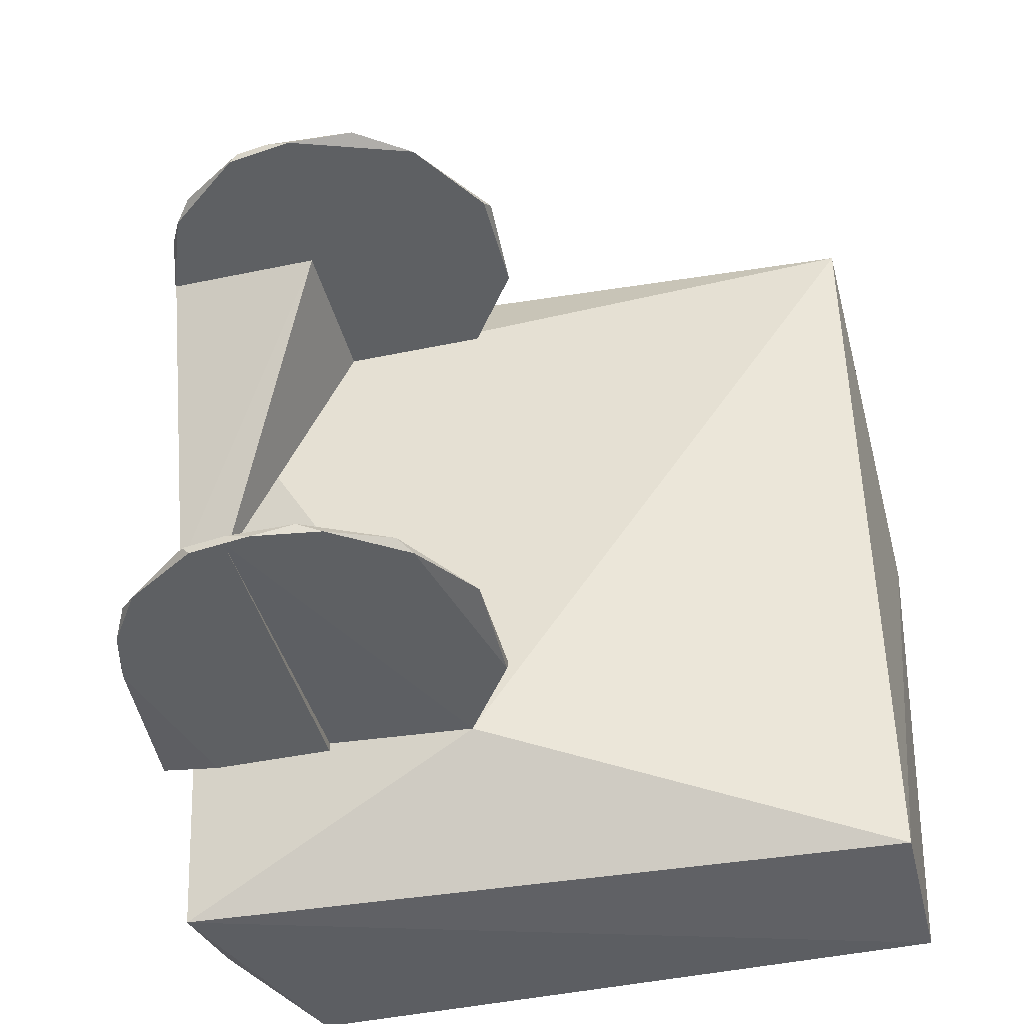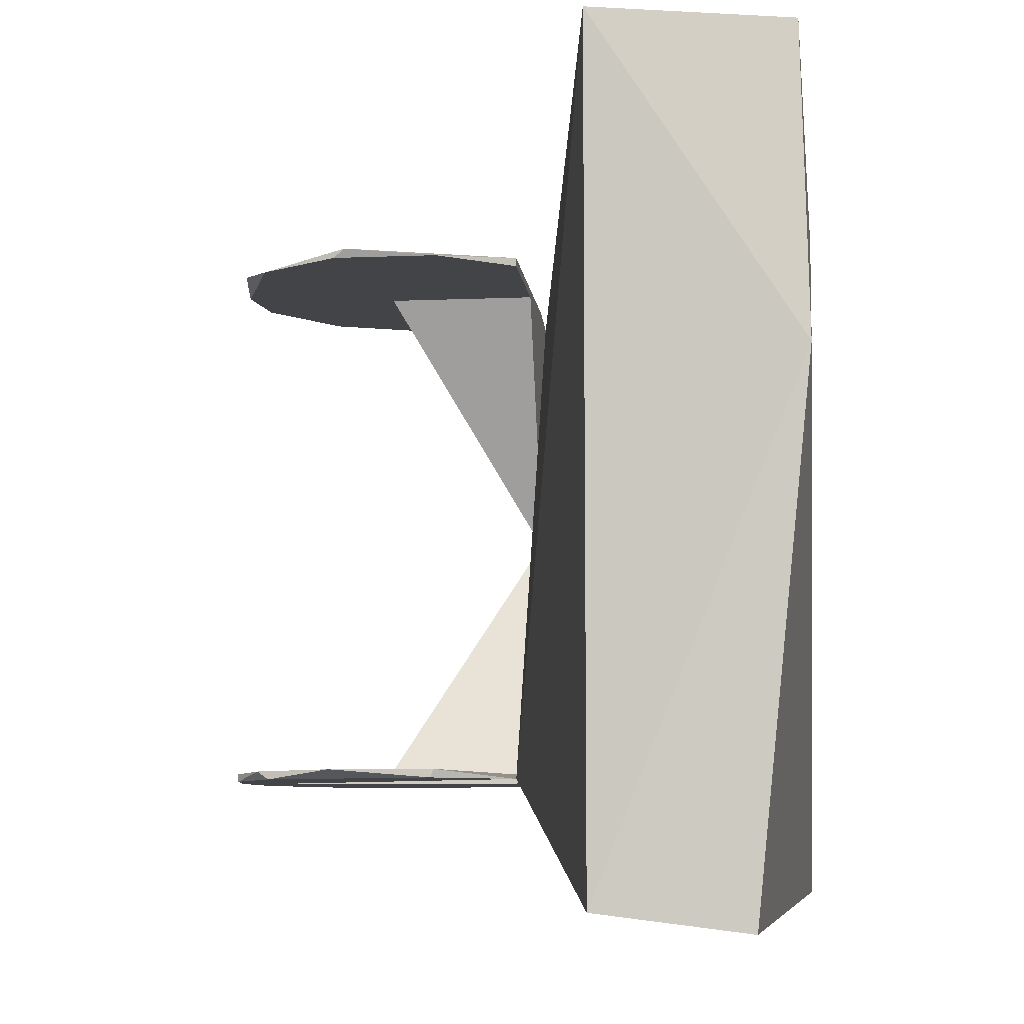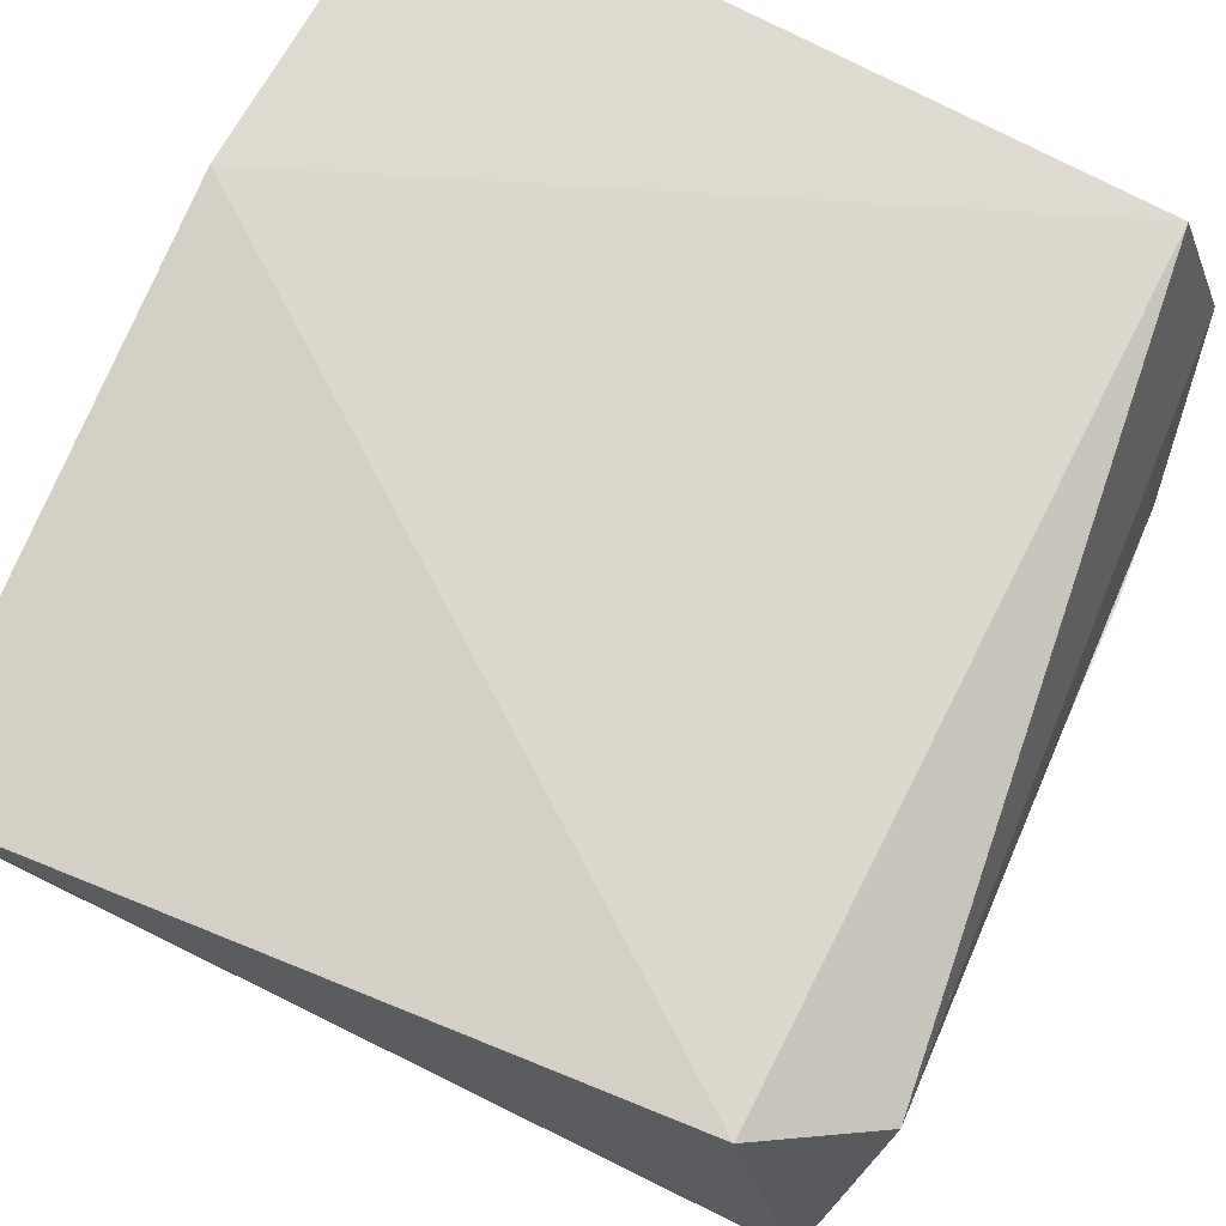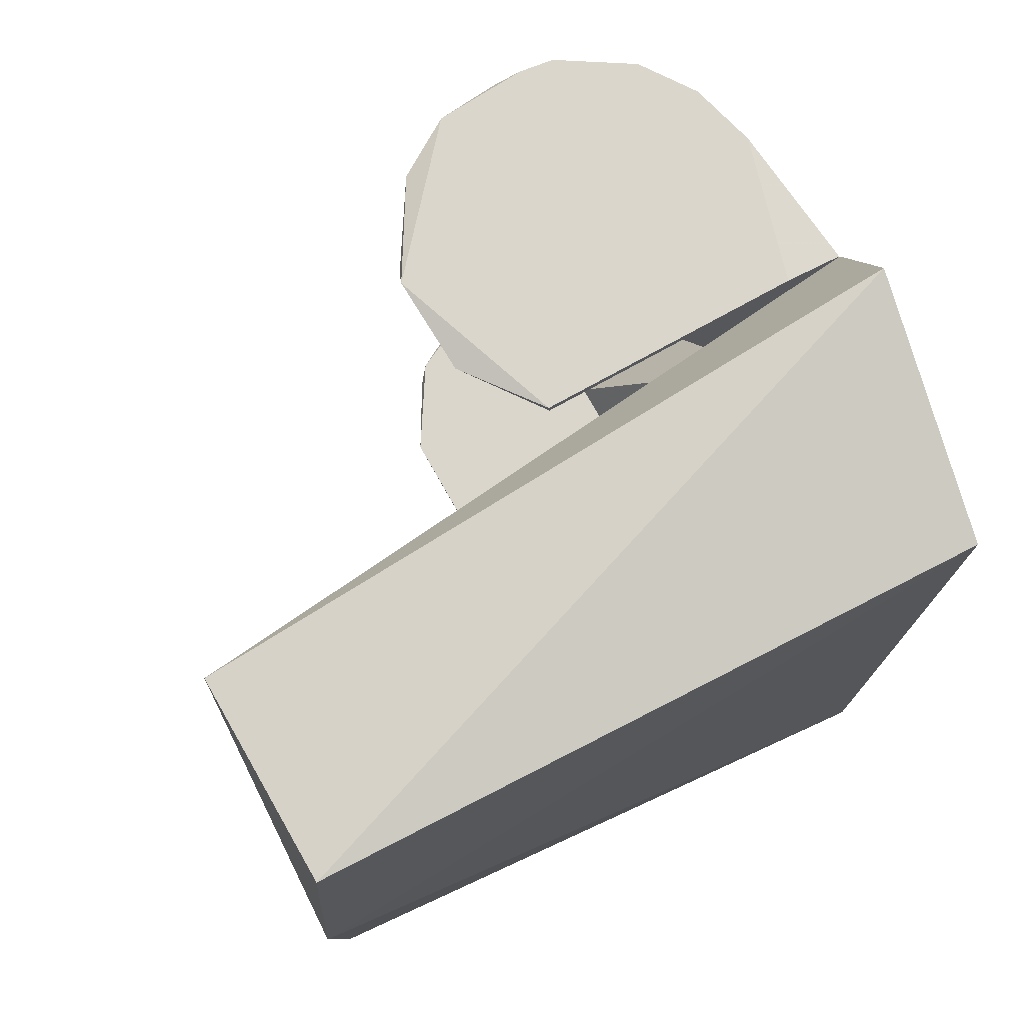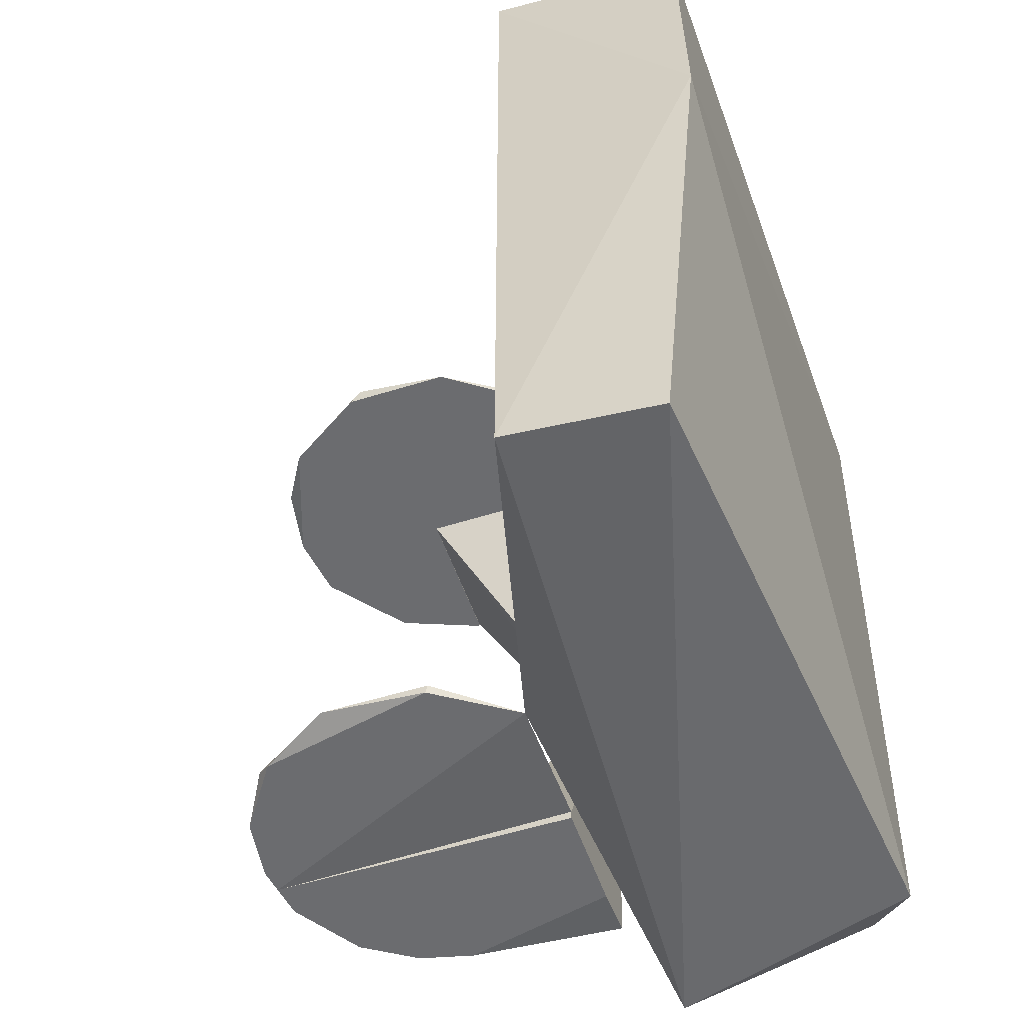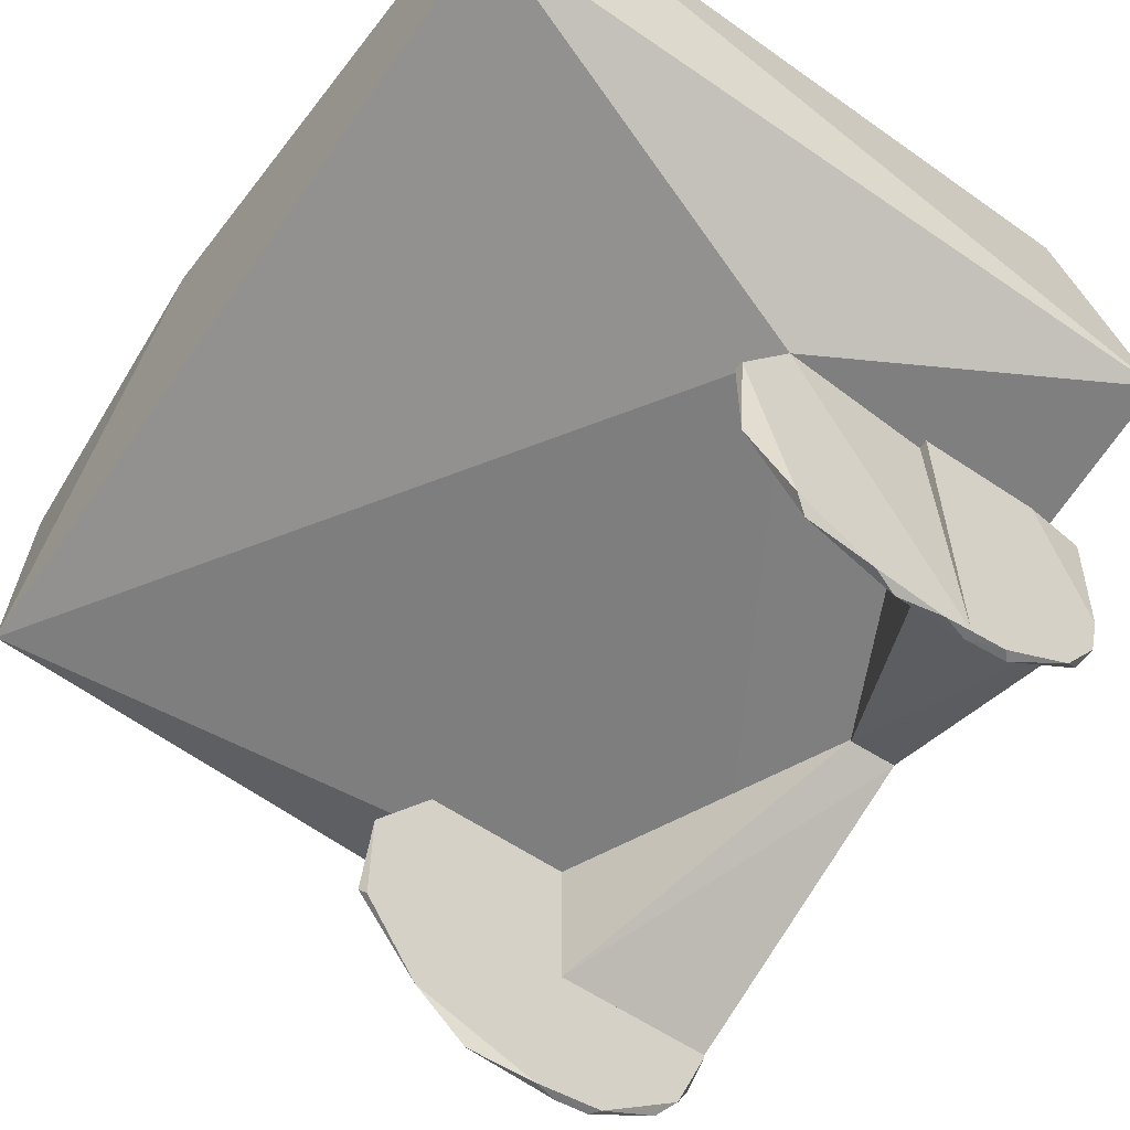
<metadata>
{"format":"obj","ext":"obj","renderer":"f3d","projection":"perspective","resolution":1024,"background":"white","views":[{"elev":-42.5,"azim":-165.8,"up":"+Y"},{"elev":-8.3,"azim":-83.5,"up":"+Y"},{"elev":71.4,"azim":25.5,"up":"+Z"},{"elev":73.8,"azim":-29.2,"up":"+Y"},{"elev":-53.7,"azim":-71.3,"up":"+Y"},{"elev":-60.2,"azim":-34.6,"up":"+Z"}]}
</metadata>
<code>
v 0.008819 0.0922 -0.007154
v 0.008819 0.0922 -0.06077
v 0.05084 0.0922 -0.03649
v 0.02301 0.0922 -0.05878
v 0.0444 0.0952 -0.04401
v 0.06205 0.0922 -0.007154
v 0.0614 0.0952 -0.007154
v 0.008819 0.0952 -0.007154
v 0.008819 0.0952 -0.06081
v 0.05661 0.0952 -0.02573
v 0.02034 0.0952 -0.05925
v 0.06213 0.0922 -0.008053
f 1 2 3
f 4 3 2
f 4 5 3
f 6 7 1
f 6 1 3
f 8 2 1
f 8 7 5
f 8 1 7
f 9 2 8
f 9 8 5
f 10 5 7
f 10 3 5
f 11 4 2
f 11 2 9
f 11 5 4
f 11 9 5
f 12 6 3
f 12 3 10
f 12 7 6
f 12 10 7
v 0.0444 -0.0952 -0.04401
v 0.008708 -0.0952 -0.007162
v 0.008708 -0.0952 -0.06082
v 0.05084 -0.0922 -0.03649
v 0.02301 -0.0922 -0.05878
v 0.06205 -0.0922 -0.007162
v 0.05661 -0.0952 -0.02573
v 0.008708 -0.0922 -0.007162
v 0.008708 -0.0922 -0.06078
v 0.06139 -0.0952 -0.007162
v 0.02034 -0.0952 -0.05925
v 0.06213 -0.0922 -0.008053
f 13 14 15
f 16 13 17
f 16 17 18
f 19 13 16
f 19 14 13
f 20 14 18
f 20 18 17
f 20 15 14
f 21 15 20
f 21 20 17
f 22 18 14
f 22 14 19
f 23 15 21
f 23 21 17
f 23 13 15
f 23 17 13
f 24 18 22
f 24 22 19
f 24 16 18
f 24 19 16
v 0.008708 -0.0922 -0.06078
v 0.008708 -0.0952 -0.06082
v -0 -0.0952 -0.062
v 0.008708 -0.0922 0.0465
v -0.06011 -0.0922 -0.01794
v -0.04174 -0.0922 -0.04723
v -0.04085 -0.0952 0.0465
v -0.01405 -0.0922 -0.06077
v -0.02226 -0.0952 -0.05866
v -0.04608 -0.0952 -0.04235
v -0.05971 -0.0952 0.01849
v -0.05992 -0.0922 0.01938
f 25 26 27
f 26 25 28
f 29 28 25
f 30 29 25
f 31 27 26
f 31 26 28
f 32 25 27
f 32 30 25
f 33 30 32
f 33 32 27
f 33 27 31
f 34 29 30
f 34 30 33
f 34 33 31
f 35 29 34
f 35 34 31
f 36 29 35
f 36 35 31
f 36 28 29
f 36 31 28
v 0.008819 0.0952 -0.06081
v 0.008819 0.0922 -0.06077
v -0 0.0922 -0.062
v 0.008819 0.0952 0.0465
v -0.06157 0.0952 -0.01385
v -0.02226 0.0952 -0.05866
v -0.04174 0.0922 -0.04723
v -0.04056 0.0922 0.0465
v -0.04085 0.0952 0.0465
v -0.05992 0.0922 0.01938
v 0.008819 0.0922 0.0465
v -0.06011 0.0922 -0.01794
f 37 38 39
f 38 37 40
f 41 40 37
f 42 37 39
f 42 41 37
f 43 41 42
f 43 42 39
f 43 39 38
f 44 43 38
f 45 40 41
f 45 44 40
f 46 44 45
f 46 45 41
f 46 43 44
f 47 38 40
f 47 40 44
f 47 44 38
f 48 41 43
f 48 43 46
f 48 46 41
v 0.008708 -0.0922 0.0465
v 0.0482 -0.0952 0.0465
v 0.07087 -5e-05 0.0465
v 0.06757 -0.09285 0.0465
v 0.0539 -5e-05 0.0455
v 0.06219 -0.09273 -0.007162
v 0.008708 -0.0952 0.0465
v 0.008708 -0.0952 -0.007162
v 0.06139 -0.0952 -0.007162
v 0.008708 -0.0922 -0.007162
v 0.07024 -0.04805 0.0465
v 0.0539 -5e-05 0.0465
f 49 50 51
f 52 51 50
f 53 51 54
f 55 49 56
f 55 56 50
f 55 50 49
f 57 54 52
f 57 52 50
f 57 50 56
f 57 56 54
f 58 56 49
f 58 49 53
f 58 54 56
f 58 53 54
f 59 54 51
f 59 51 52
f 59 52 54
f 60 49 51
f 60 51 53
f 60 53 49
v 0.06219 0.09274 -0.007154
v 0.07078 -5e-05 0.04613
v 0.008819 0.0922 -0.007154
v 0.0539 -5e-05 0.0465
v 0.06783 0.09246 0.0465
v 0.008819 0.0922 0.0465
v 0.008819 0.0952 0.0465
v 0.008819 0.0952 -0.007154
v 0.06245 0.0952 -0.00305
v 0.0614 0.0952 -0.007154
v 0.0482 0.0952 0.0465
v 0.07009 0.06136 0.0465
f 61 62 63
f 64 65 66
f 64 63 62
f 64 66 63
f 67 63 66
f 67 66 65
f 68 61 63
f 68 63 67
f 69 68 67
f 70 61 68
f 70 68 69
f 70 69 61
f 71 67 65
f 71 65 69
f 71 69 67
f 72 61 69
f 72 69 65
f 72 65 64
f 72 64 62
f 72 62 61
v -0.1819 0.03078 0.1518
v 0.0403 -0.1356 0.1512
v 0.04653 0.1204 0.155
v -0.176 -0.1457 0.1331
v 0.06818 0.092 0.0465
v -0.04085 -0.0952 0.0465
v -0.1763 0.1406 0.08272
v 0.06253 -0.1407 0.06801
v -0.1756 0.1344 0.1496
v 0.06094 0.1435 0.07097
v -0.1764 -0.1394 0.08268
v 0.07335 -0.113 0.1339
f 73 74 75
f 76 74 73
f 77 78 79
f 80 78 77
f 80 74 76
f 81 73 75
f 81 79 73
f 82 79 81
f 82 81 75
f 82 77 79
f 83 78 80
f 83 80 76
f 83 76 73
f 83 73 79
f 83 79 78
f 84 77 82
f 84 82 75
f 84 80 77
f 84 75 74
f 84 74 80

</code>
